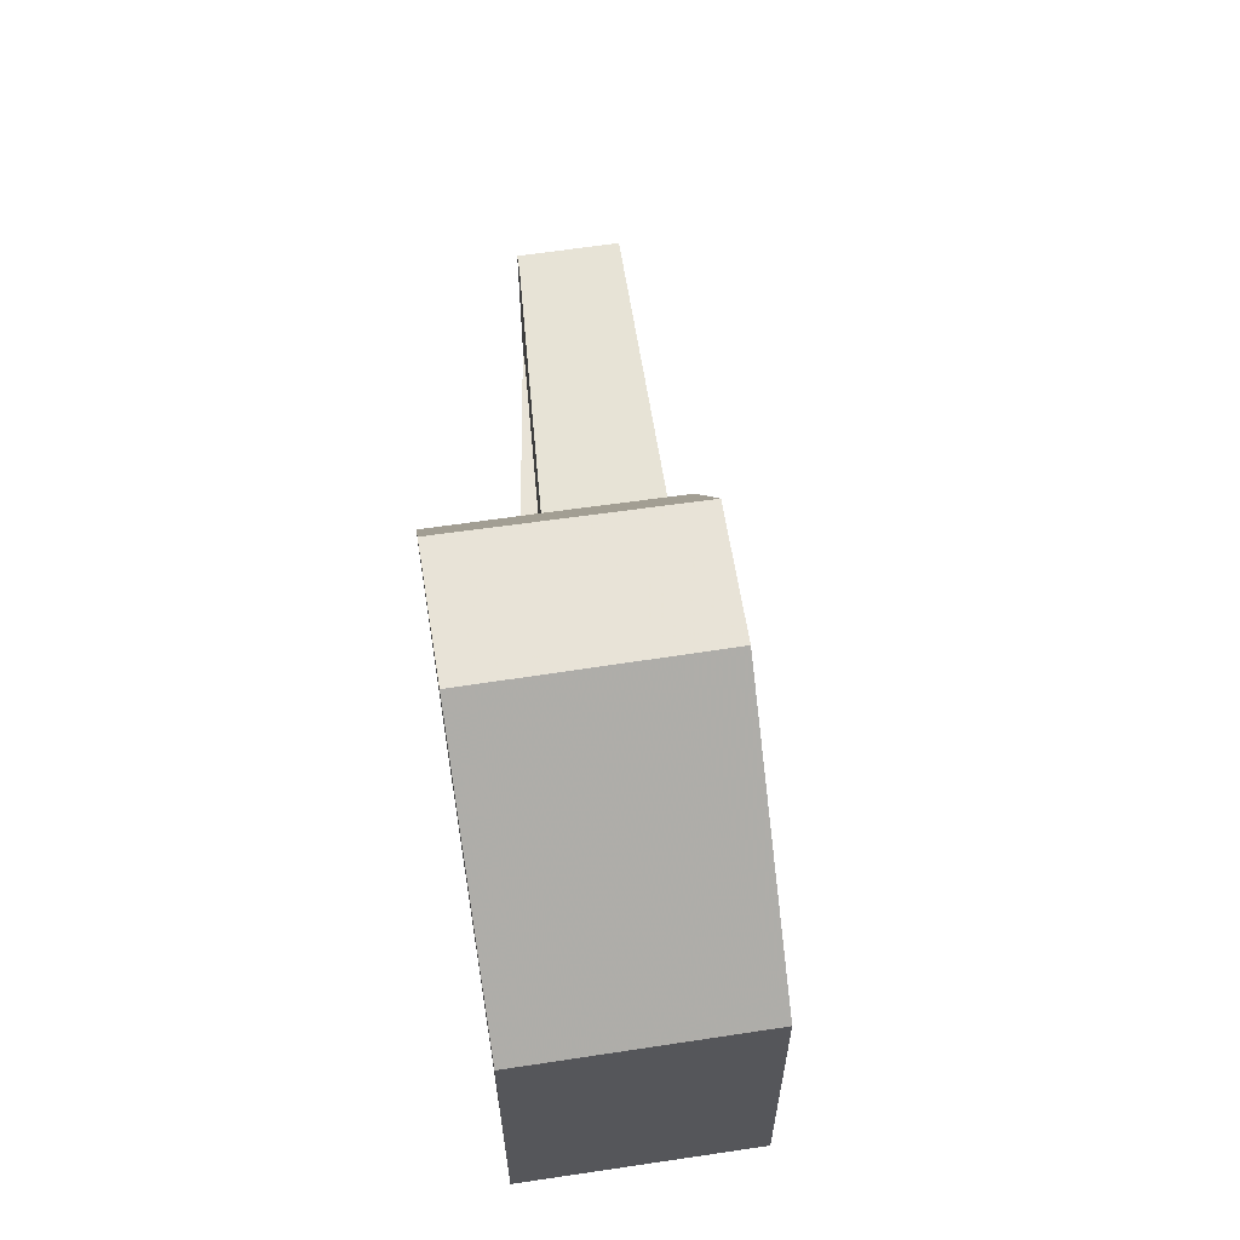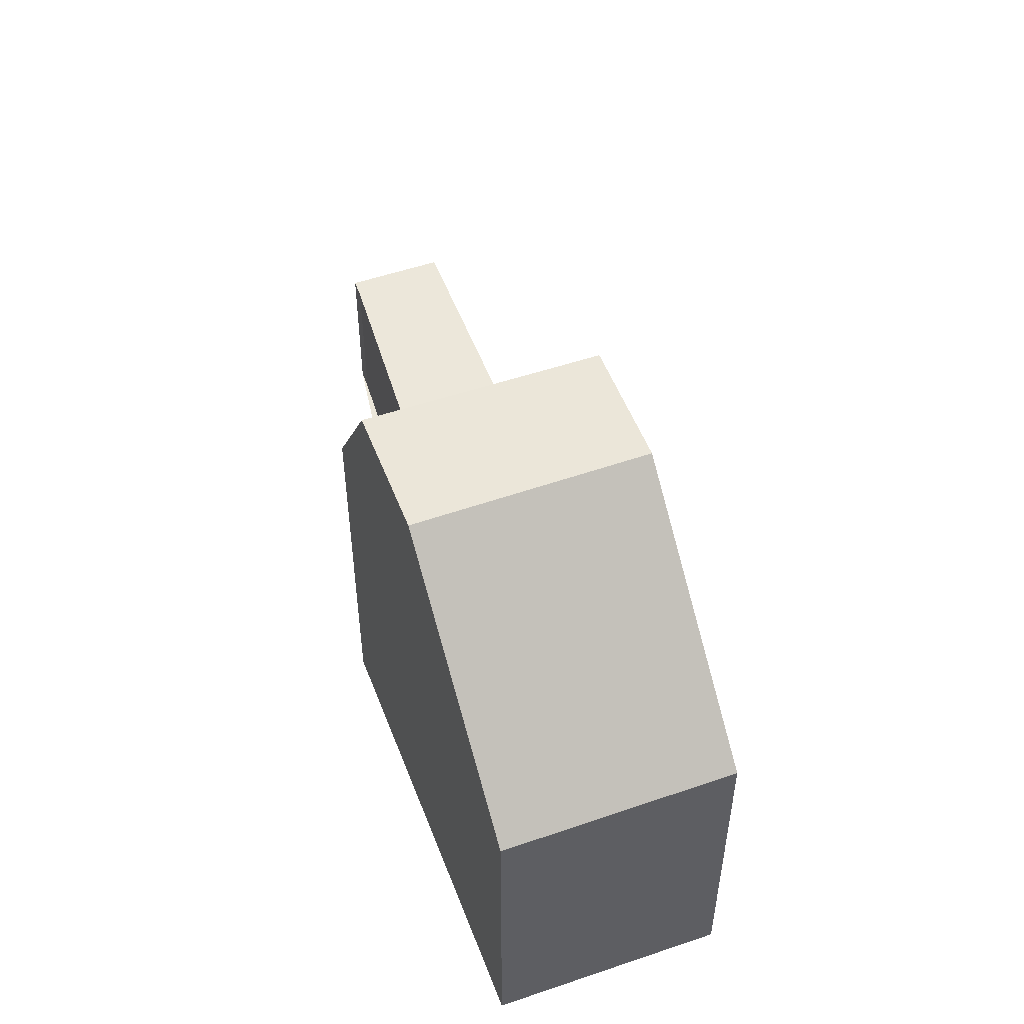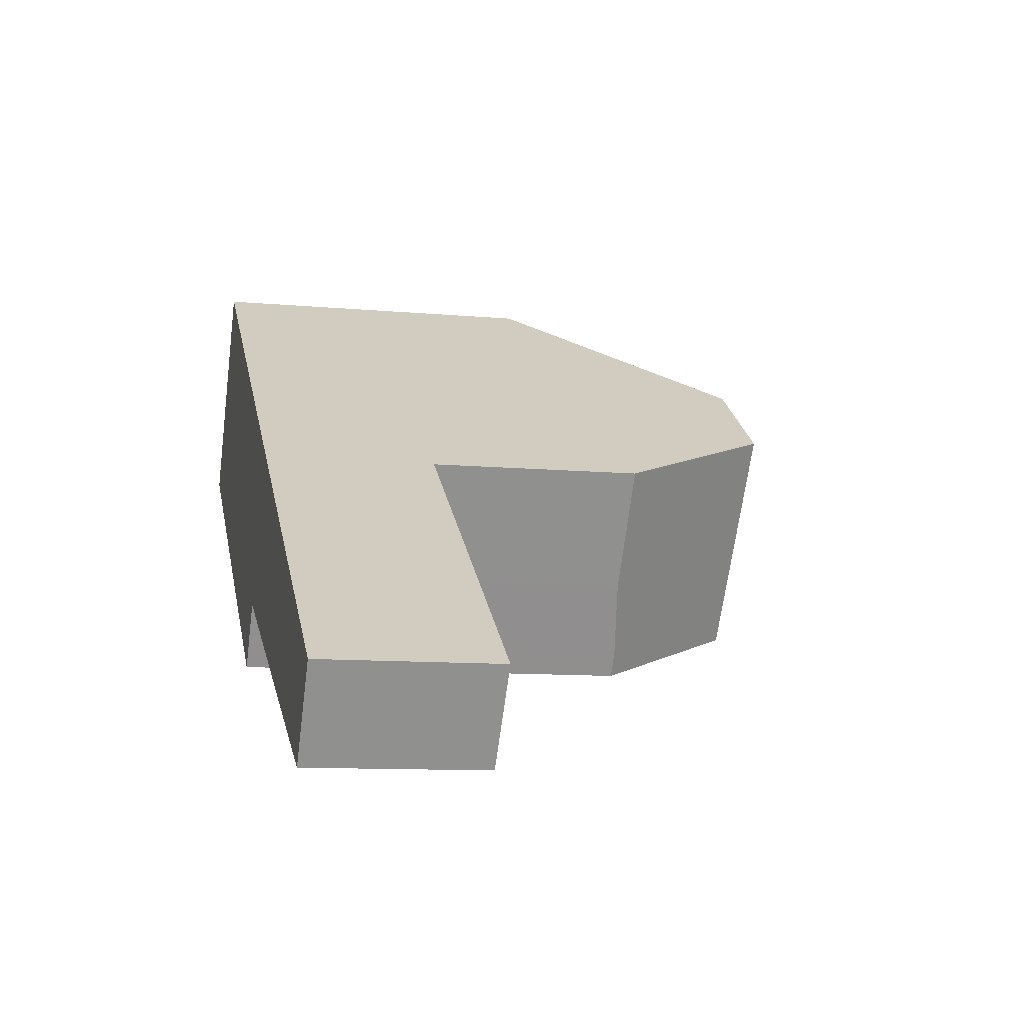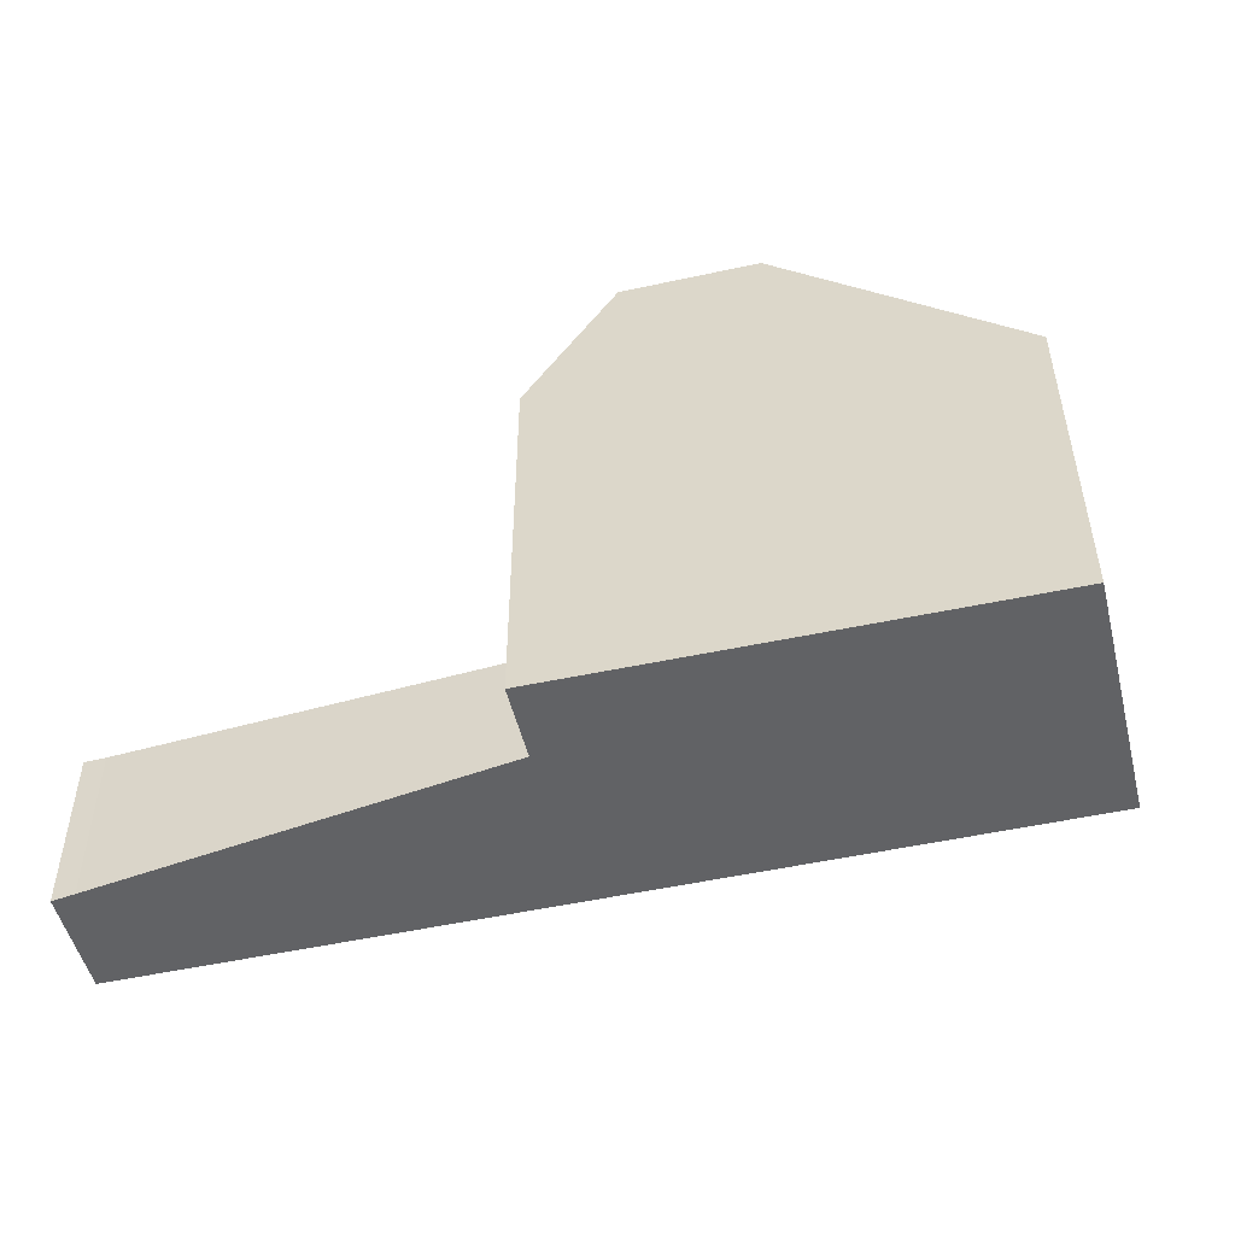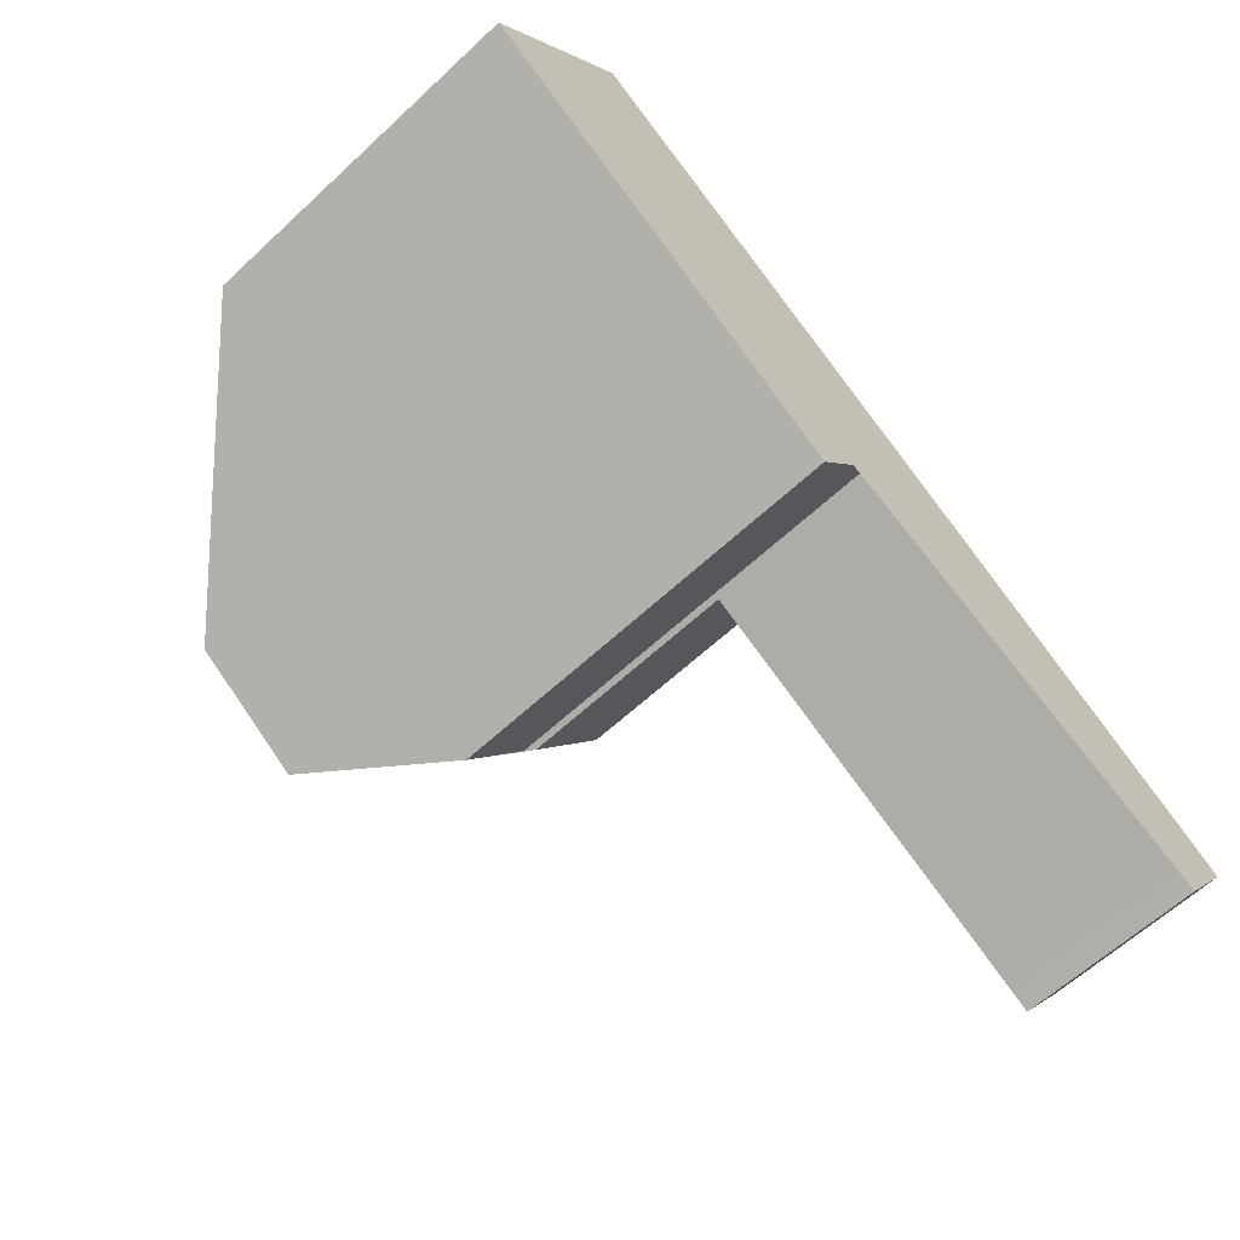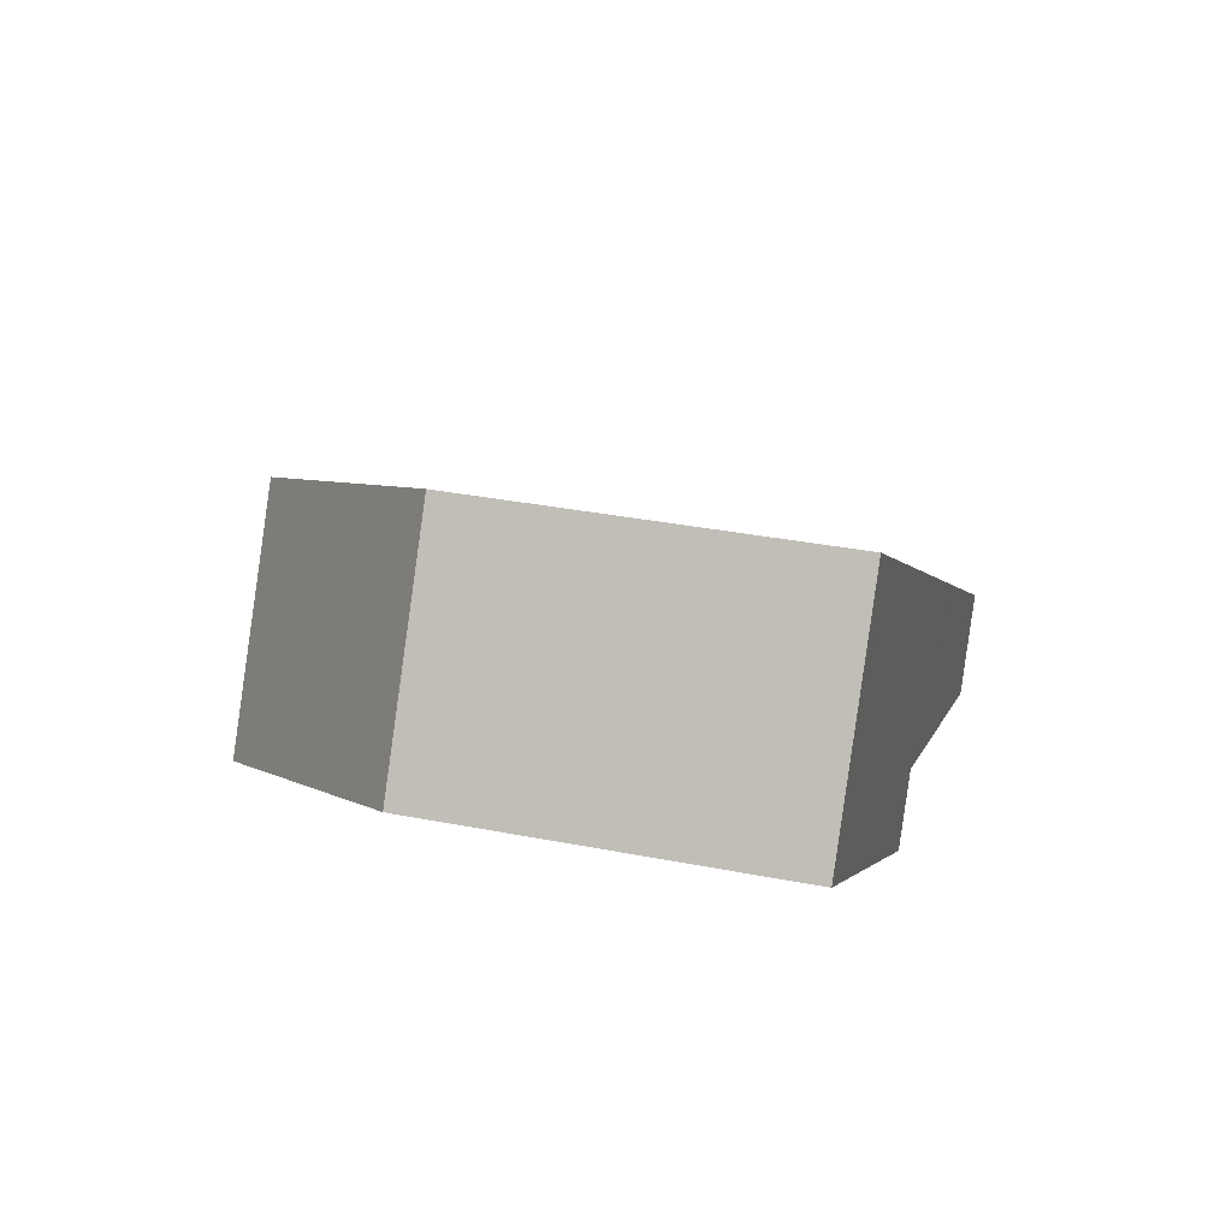
<metadata>
{"format":"obj","ext":"obj","renderer":"f3d","projection":"perspective","resolution":1024,"background":"white","views":[{"elev":62.4,"azim":115.9,"up":"+Z"},{"elev":52.3,"azim":104.4,"up":"+Z"},{"elev":-10.4,"azim":-102.9,"up":"+Y"},{"elev":-50.6,"azim":48.3,"up":"+Z"},{"elev":-62.3,"azim":133.3,"up":"+Y"},{"elev":34.2,"azim":104.8,"up":"+Y"}]}
</metadata>
<code>
v -481.5 -1625 5.291
v -479.4 -1628 5.247
v -491.8 -1634 2.683
v -492.1 -1634 2.683
v -493 -1633 2.691
v -485.3 -1632 6.204
v -486.3 -1631 6.186
v -484.6 -1627 8.545
v -482.4 -1630 8.497
v -482.4 -1630 8.497
v -484.6 -1627 8.545
v -488.2 -1632 2.677
v -489.2 -1630 2.686
v -486.4 -1631 2.673
v -487.5 -1629 2.684
v -487.5 -1629 2.684
v -486.4 -1631 2.673
v -482.4 -1630 8.498
v -484.1 -1628 8.534
v -483.3 -1629 8.517
v -482.6 -1630 8.503
v -484.2 -1631 8.476
v -486.3 -1628 8.525
v -486.3 -1628 8.525
v -484.2 -1631 8.476
v -486.4 -1631 6.036
v -487.5 -1629 6.022
v -487 -1629 7.074
v -484.9 -1632 7.1
v -487.5 -1629 6.022
v -486.4 -1631 6.036
v -479.4 -1628 5.248
v -482.4 -1630 8.498
v -484.2 -1631 8.477
v -484.2 -1631 8.477
v -484.9 -1632 7.1
v -485.3 -1632 6.204
v -479.4 -1628 5.263
v -479.4 -1628 5.263
v -481.5 -1625 5.307
v -484.6 -1632 7.712
v -484.5 -1632 7.712
v -486.7 -1629 7.686
v -480.9 -1626 5.278
v -480.9 -1626 5.294
v -485.9 -1629 8.515
v -485.9 -1629 8.515
v -486.3 -1629 7.691
v -484.1 -1628 8.534
v -487.2 -1630 2.681
v -492.9 -1633 2.69
v -489 -1631 2.684
v -487.2 -1630 2.681
v -487.2 -1630 6.026
v -487.2 -1630 6.026
v -486.6 -1629 7.079
v -480.1 -1627 5.262
v -480.1 -1627 5.278
v -485.1 -1630 8.498
v -485.1 -1630 8.498
v -485.5 -1630 7.7
v -483.3 -1629 8.517
v -486.4 -1631 2.674
v -486.4 -1631 6.036
v -486.4 -1631 6.036
v -485.8 -1630 7.088
v -492.1 -1634 2.684
v -488.2 -1632 2.677
v -486.4 -1631 2.674
v -479.6 -1628 5.252
v -479.6 -1628 5.268
v -484.4 -1631 8.482
v -484.4 -1631 8.482
v -484.8 -1631 7.709
v -482.6 -1630 8.503
v -485.1 -1632 7.097
v -485.5 -1632 6.2
v -492.3 -1633 2.689
v -492.4 -1633 2.691
v -491.5 -1634 2.683
v -491.5 -1634 2.682
v -492.9 -1633 2.69
v -493 -1633 2.691
v -492.1 -1634 2.684
v -492.1 -1634 2.683
v -480.9 -1626 5.278
v -481.5 -1625 5.291
v -481.5 -1625 0
v -480.9 -1626 0
v -479.4 -1628 5.263
v -479.4 -1628 5.247
v -479.4 -1628 0
v -479.4 -1628 0
v -492.1 -1634 2.683
v -491.8 -1634 2.683
v -491.8 -1634 0
v -492.1 -1634 4.441e-16
v -492.1 -1634 2.684
v -492.1 -1634 2.683
v -492.1 -1634 0
v -492.1 -1634 -4.441e-16
v -493 -1633 2.691
v -493 -1633 2.691
v -493 -1633 0
v -493 -1633 0
v -485.3 -1632 6.204
v -485.3 -1632 6.204
v -485.3 -1632 -8.882e-16
v -485.3 -1632 0
v -486.4 -1631 6.036
v -486.3 -1631 6.186
v -486.3 -1631 0
v -486.4 -1631 0
v -481.5 -1625 5.307
v -484.6 -1627 8.545
v -484.6 -1627 0
v -481.5 -1625 0
v -484.2 -1631 8.476
v -482.4 -1630 8.497
v -482.4 -1630 0
v -484.2 -1631 1.776e-15
v -491.5 -1634 2.682
v -488.2 -1632 2.677
v -488.2 -1632 0
v -491.5 -1634 0
v -487.5 -1629 2.684
v -489.2 -1630 2.686
v -489.2 -1630 4.441e-16
v -487.5 -1629 0
v -488.2 -1632 2.677
v -486.4 -1631 2.673
v -486.4 -1631 0
v -488.2 -1632 0
v -484.5 -1632 7.712
v -484.2 -1631 8.476
v -484.2 -1631 1.776e-15
v -484.5 -1632 0
v -484.6 -1627 8.545
v -486.3 -1628 8.525
v -486.3 -1628 0
v -484.6 -1627 0
v -486.7 -1629 7.686
v -487 -1629 7.074
v -487 -1629 0
v -486.7 -1629 0
v -485.3 -1632 6.204
v -484.9 -1632 7.1
v -484.9 -1632 0
v -485.3 -1632 -8.882e-16
v -487 -1629 7.074
v -487.5 -1629 6.022
v -487.5 -1629 0
v -487 -1629 0
v -479.4 -1628 5.247
v -479.4 -1628 5.248
v -479.4 -1628 8.882e-16
v -479.4 -1628 0
v -485.5 -1632 6.2
v -485.3 -1632 6.204
v -485.3 -1632 0
v -485.5 -1632 -8.882e-16
v -482.4 -1630 8.497
v -479.4 -1628 5.263
v -479.4 -1628 0
v -482.4 -1630 0
v -481.5 -1625 5.291
v -481.5 -1625 5.307
v -481.5 -1625 0
v -481.5 -1625 0
v -484.9 -1632 7.1
v -484.5 -1632 7.712
v -484.5 -1632 0
v -484.9 -1632 0
v -486.3 -1628 8.525
v -486.7 -1629 7.686
v -486.7 -1629 0
v -486.3 -1628 0
v -480.1 -1627 5.262
v -480.9 -1626 5.278
v -480.9 -1626 0
v -480.1 -1627 0
v -493 -1633 2.691
v -492.9 -1633 2.69
v -492.9 -1633 4.441e-16
v -493 -1633 0
v -479.6 -1628 5.252
v -480.1 -1627 5.262
v -480.1 -1627 0
v -479.6 -1628 0
v -492.9 -1633 2.69
v -492.1 -1634 2.684
v -492.1 -1634 -4.441e-16
v -492.9 -1633 4.441e-16
v -479.4 -1628 5.248
v -479.6 -1628 5.252
v -479.6 -1628 0
v -479.4 -1628 8.882e-16
v -486.3 -1631 6.186
v -485.5 -1632 6.2
v -485.5 -1632 -8.882e-16
v -486.3 -1631 0
v -489.2 -1630 2.686
v -492.4 -1633 2.691
v -492.4 -1633 0
v -489.2 -1630 4.441e-16
v -491.8 -1634 2.683
v -491.5 -1634 2.682
v -491.5 -1634 0
v -491.8 -1634 0
v -492.4 -1633 2.691
v -493 -1633 2.691
v -493 -1633 0
v -492.4 -1633 0
v -492.1 -1634 2.683
v -492.1 -1634 2.683
v -492.1 -1634 4.441e-16
v -492.1 -1634 0
v -481.5 -1625 0
v -479.4 -1628 0
v -485.3 -1632 0
v -486.3 -1631 0
v -491.8 -1634 0
v -492.1 -1634 0
v -493 -1633 0
f 49 8 40 45
f 80 68 12 81
f 69 14 12 68
f 46 24 11 19
f 50 16 27 55
f 56 28 43 48
f 54 30 28 56
f 39 9 33 38
f 18 10 25 35
f 42 29 36 41
f 36 29 6 37
f 38 32 2 39
f 45 40 1 44
f 41 34 22 42
f 48 43 23 47
f 58 45 44 57
f 61 48 47 60
f 62 49 45 58
f 79 13 52 78
f 52 13 15 53
f 59 46 19 20
f 63 50 55 65
f 66 56 48 61
f 64 54 56 66
f 71 58 57 70
f 74 61 60 73
f 75 62 58 71
f 72 59 20 21
f 65 26 17 63
f 76 66 61 74
f 77 7 31 64 66 76
f 78 52 68 80
f 68 52 53 69
f 70 32 38 71
f 73 34 41 74
f 71 38 33 75
f 21 18 35 72
f 74 41 36 76
f 76 36 37 77
f 83 79 78 82
f 82 78 80 84
f 84 80 81 3 85
f 82 51 5 83
f 84 67 51 82
f 85 4 67 84
f 87 88 89 86
f 91 92 93 90
f 95 96 97 94
f 99 100 101 98
f 103 104 105 102
f 107 108 109 106
f 111 112 113 110
f 115 116 117 114
f 119 120 121 118
f 123 124 125 122
f 127 128 129 126
f 131 132 133 130
f 135 136 137 134
f 139 140 141 138
f 143 144 145 142
f 147 148 149 146
f 151 152 153 150
f 155 156 157 154
f 159 160 161 158
f 163 164 165 162
f 167 168 169 166
f 171 172 173 170
f 175 176 177 174
f 179 180 181 178
f 183 184 185 182
f 187 188 189 186
f 191 192 193 190
f 195 196 197 194
f 199 200 201 198
f 203 204 205 202
f 207 208 209 206
f 211 212 213 210
f 215 216 217 214
f 219 220 221 222 223 224 218

</code>
